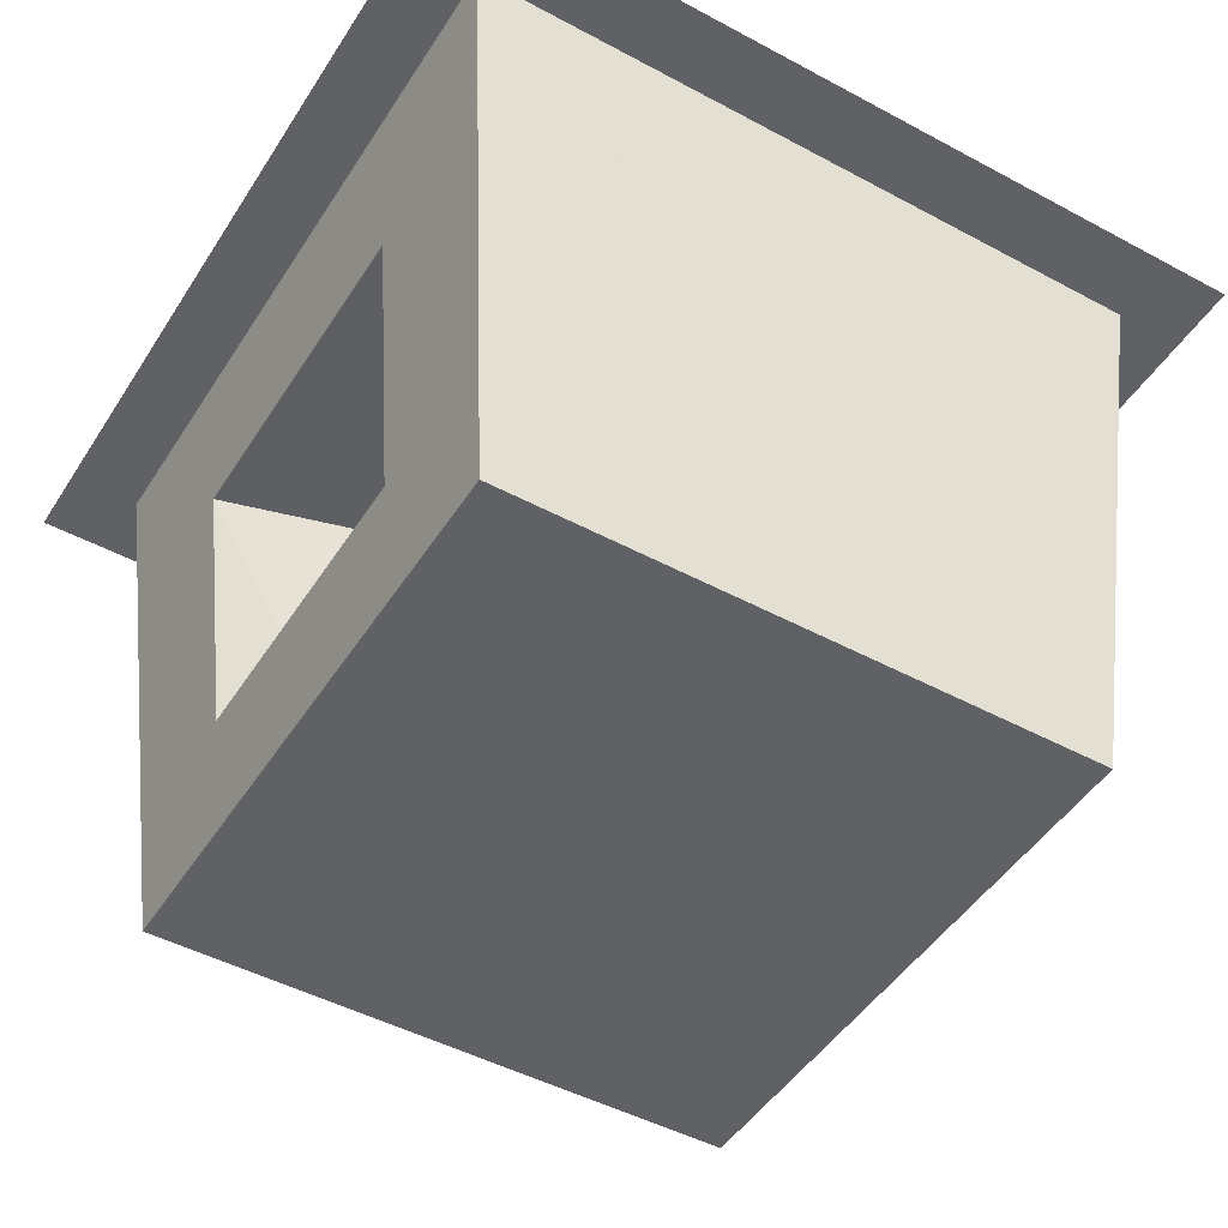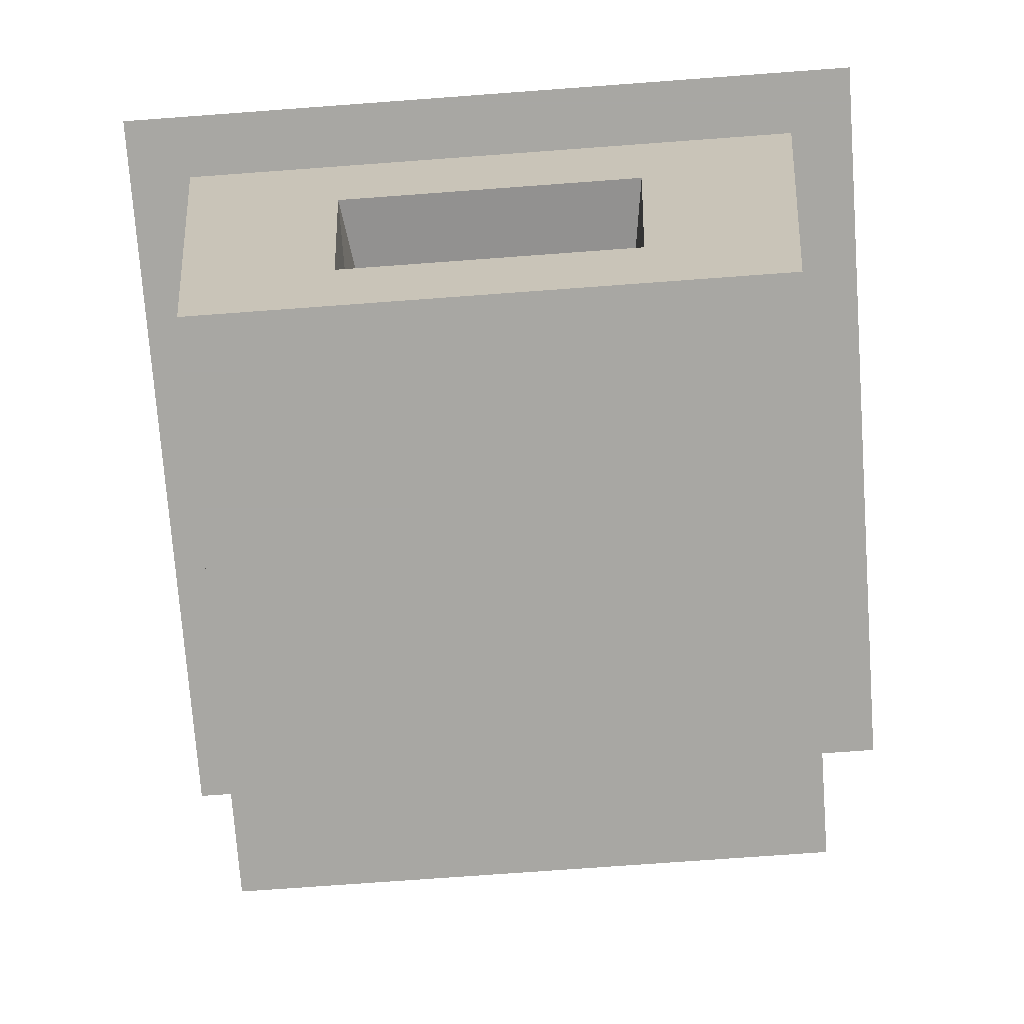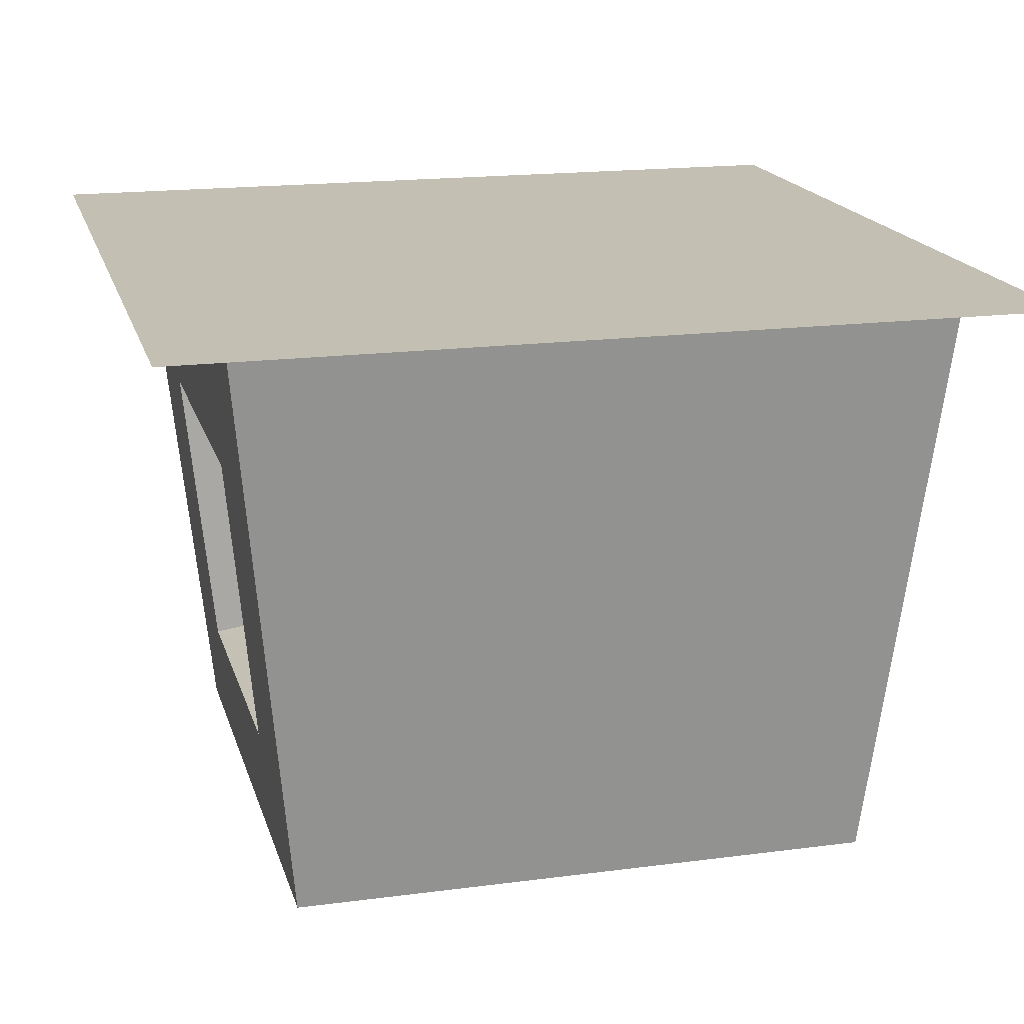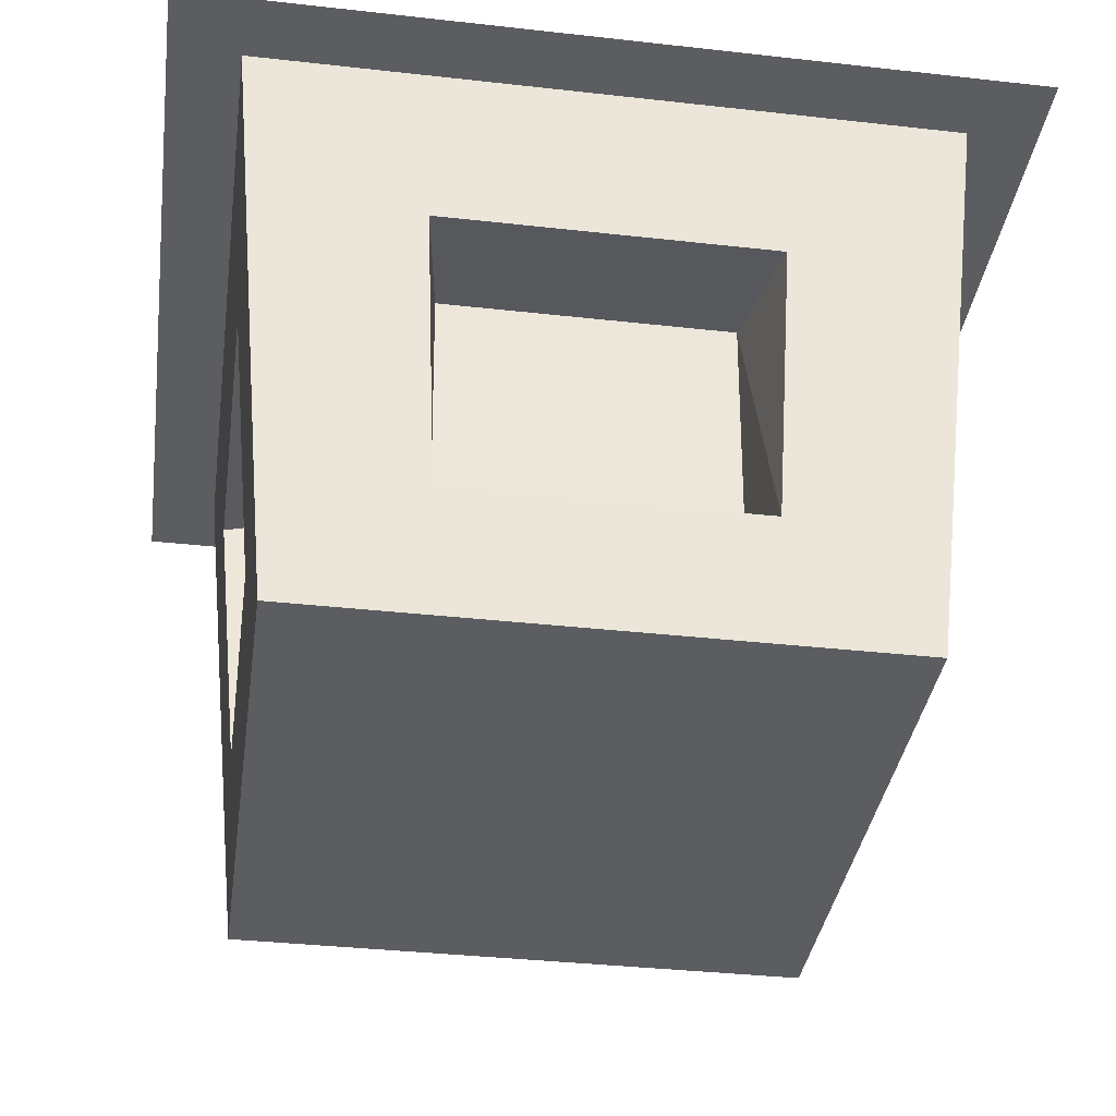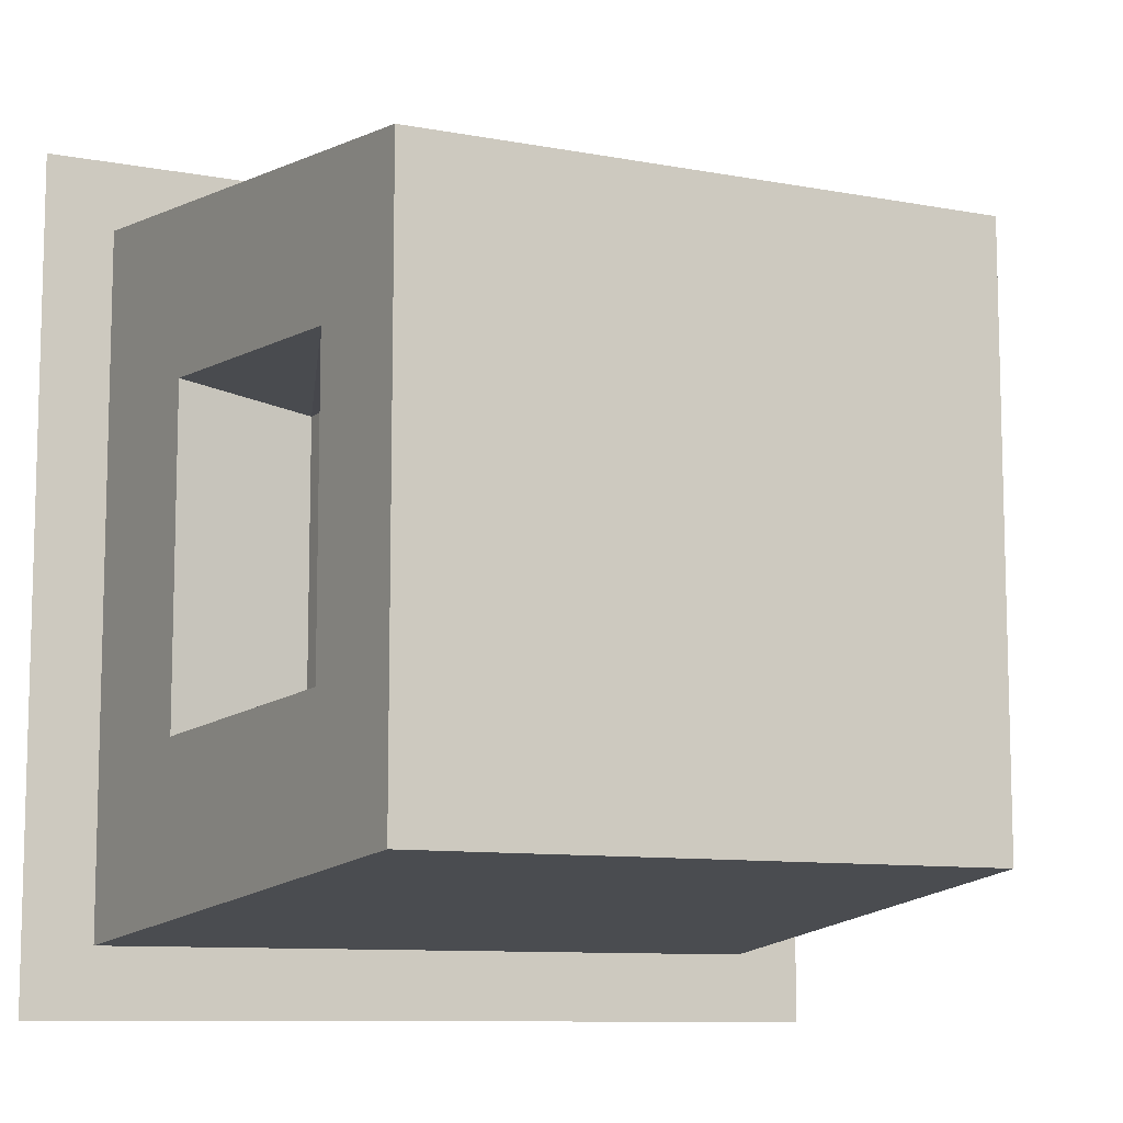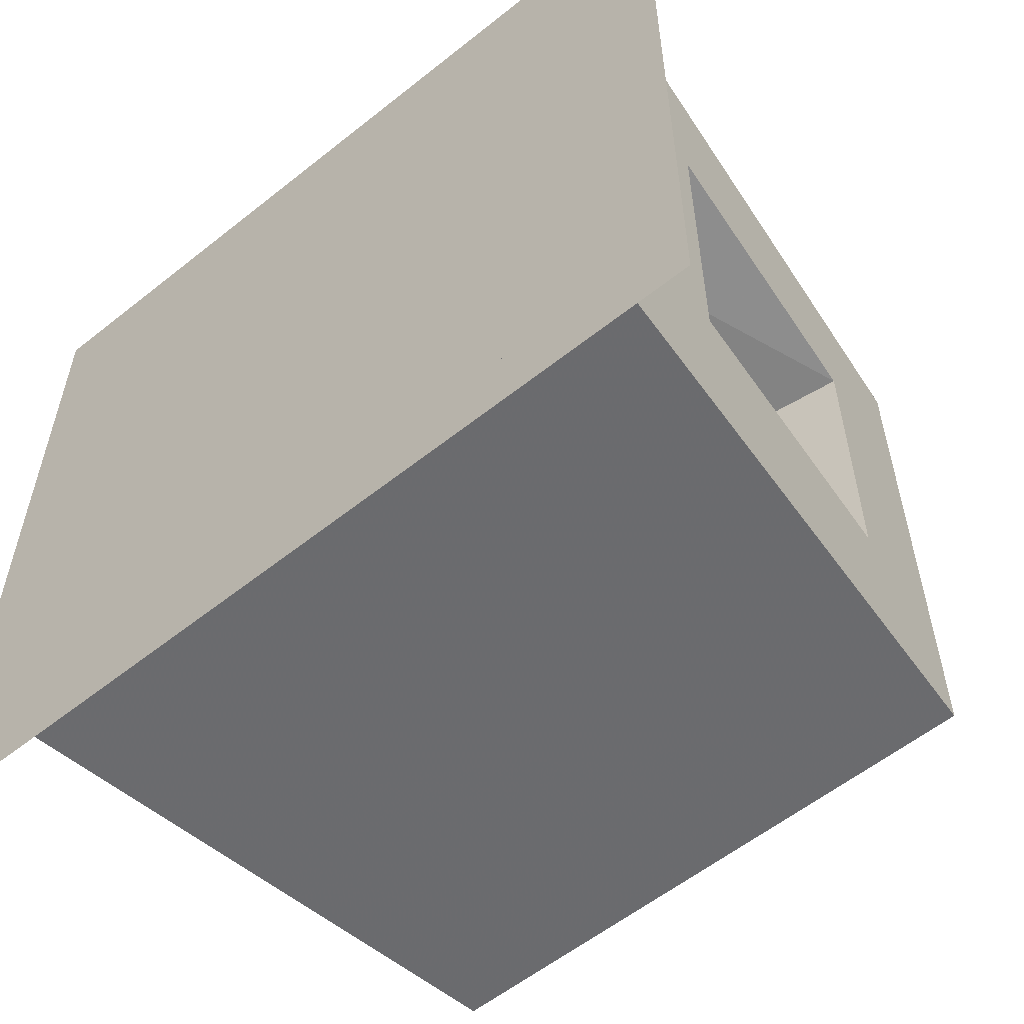
<metadata>
{"format":"obj","ext":"obj","renderer":"f3d","projection":"perspective","resolution":1024,"background":"white","views":[{"elev":-47.5,"azim":148.8,"up":"+Y"},{"elev":-74.5,"azim":-85.8,"up":"+Y"},{"elev":17.8,"azim":165.5,"up":"+Y"},{"elev":-36.9,"azim":81.8,"up":"+Y"},{"elev":-9.7,"azim":-26.0,"up":"+Z"},{"elev":-57.6,"azim":-140.4,"up":"+Z"}]}
</metadata>
<code>
v 0.5 -0.4902 0.4003
v -0.5 -0.4902 0.4003
v -0.5 -0.4902 -0.5997
v 0.5 -0.4902 -0.5997
v -0.6 0.5098 -0.6997
v 0.6 0.5098 -0.6997
v 0.6 0.5098 0.5003
v 0.5217 -0.2728 0.1612
v 0.5217 -0.2728 -0.3605
v 0.5714 0.224 0.186
v 0.5714 0.224 -0.3854
v 0.3331 0.2597 0.1527
v 0.3329 0.2596 -0.3535
v 0.3338 -0.2401 0.1465
v 0.3336 -0.2401 -0.3473
v -0.6 0.5098 0.5003
v -0.2609 -0.2728 0.4221
v 0.2609 -0.2728 0.4221
v -0.2857 0.224 0.4718
v 0.2857 0.224 0.4718
v -0.2524 0.2597 0.2334
v 0.2538 0.2596 0.2332
v -0.2462 -0.2401 0.2341
v 0.2476 -0.2401 0.2339
v -0.5217 -0.2728 -0.3605
v -0.5217 -0.2728 0.1612
v -0.5714 0.224 -0.3854
v -0.5714 0.224 0.186
v -0.3331 0.2597 -0.352
v -0.3329 0.2596 0.1541
v -0.3338 -0.2401 -0.3459
v -0.3336 -0.2401 0.148
v 0.72 0.5098 -0.8197
v -0.72 0.5098 -0.8197
v -0.72 0.5098 0.6203
v 0.72 0.5098 0.6203
f 1 2 3
f 3 4 1
f 4 3 5
f 5 6 4
f 7 1 8
f 9 8 1
f 7 8 10
f 9 1 4
f 6 7 10
f 11 9 4
f 6 10 11
f 11 4 6
f 12 13 11
f 11 10 12
f 14 12 10
f 10 8 14
f 15 14 8
f 8 9 15
f 13 15 9
f 9 11 13
f 14 15 13
f 13 12 14
f 16 2 17
f 18 17 2
f 16 17 19
f 18 2 1
f 7 16 19
f 20 18 1
f 7 19 20
f 20 1 7
f 21 22 20
f 20 19 21
f 23 21 19
f 19 17 23
f 24 23 17
f 17 18 24
f 22 24 18
f 18 20 22
f 23 24 22
f 22 21 23
f 5 3 25
f 26 25 3
f 5 25 27
f 26 3 2
f 16 5 27
f 28 26 2
f 16 27 28
f 28 2 16
f 29 30 28
f 28 27 29
f 31 29 27
f 27 25 31
f 32 31 25
f 25 26 32
f 30 32 26
f 26 28 30
f 31 32 30
f 30 29 31
f 33 34 35
f 35 36 33

</code>
